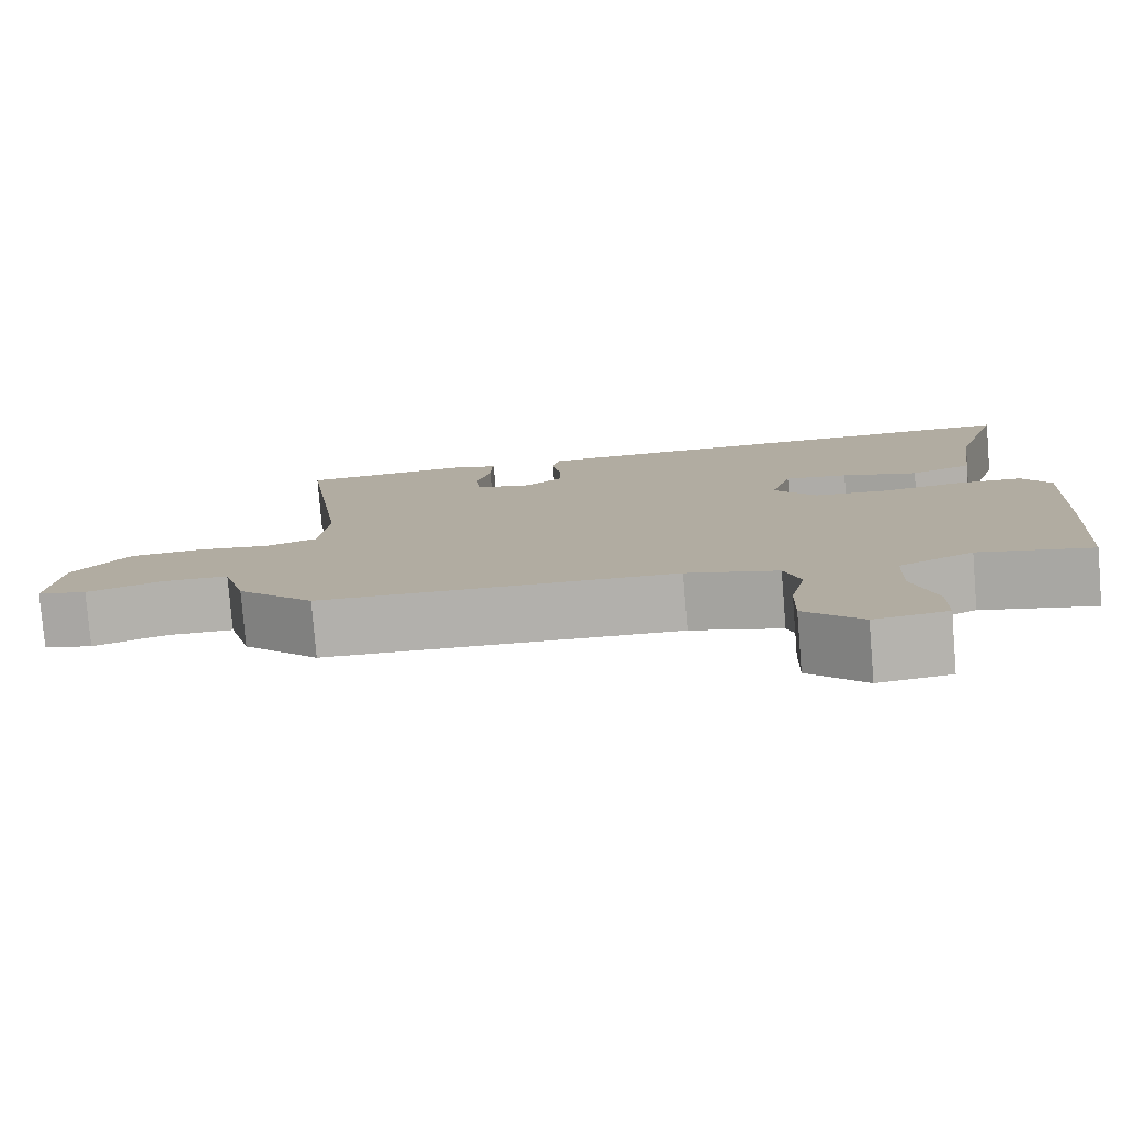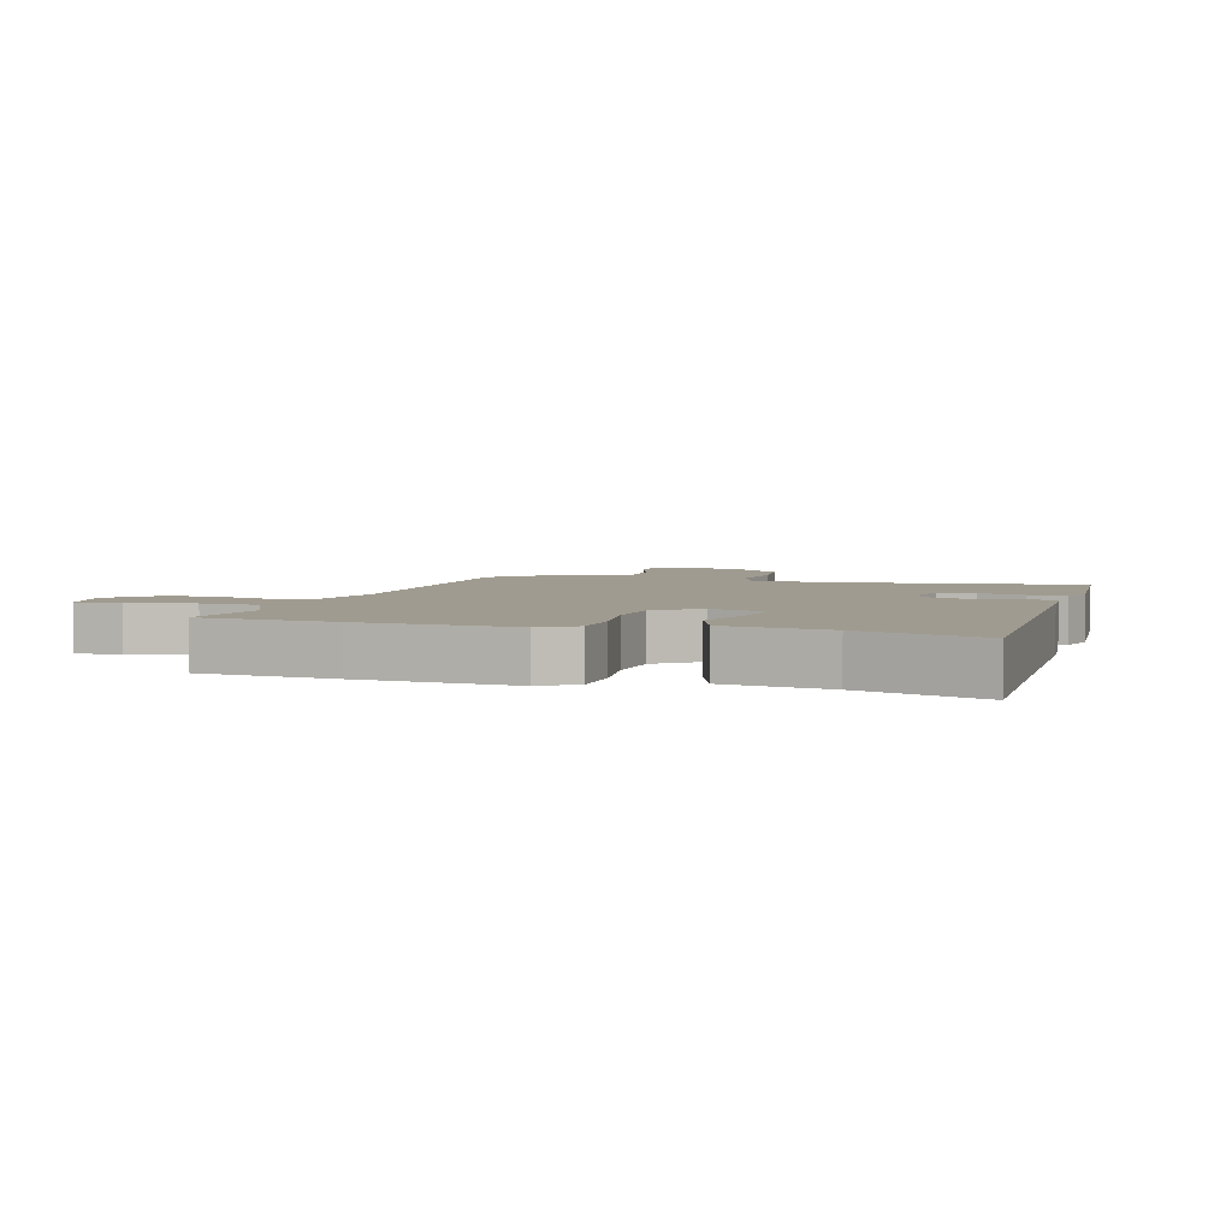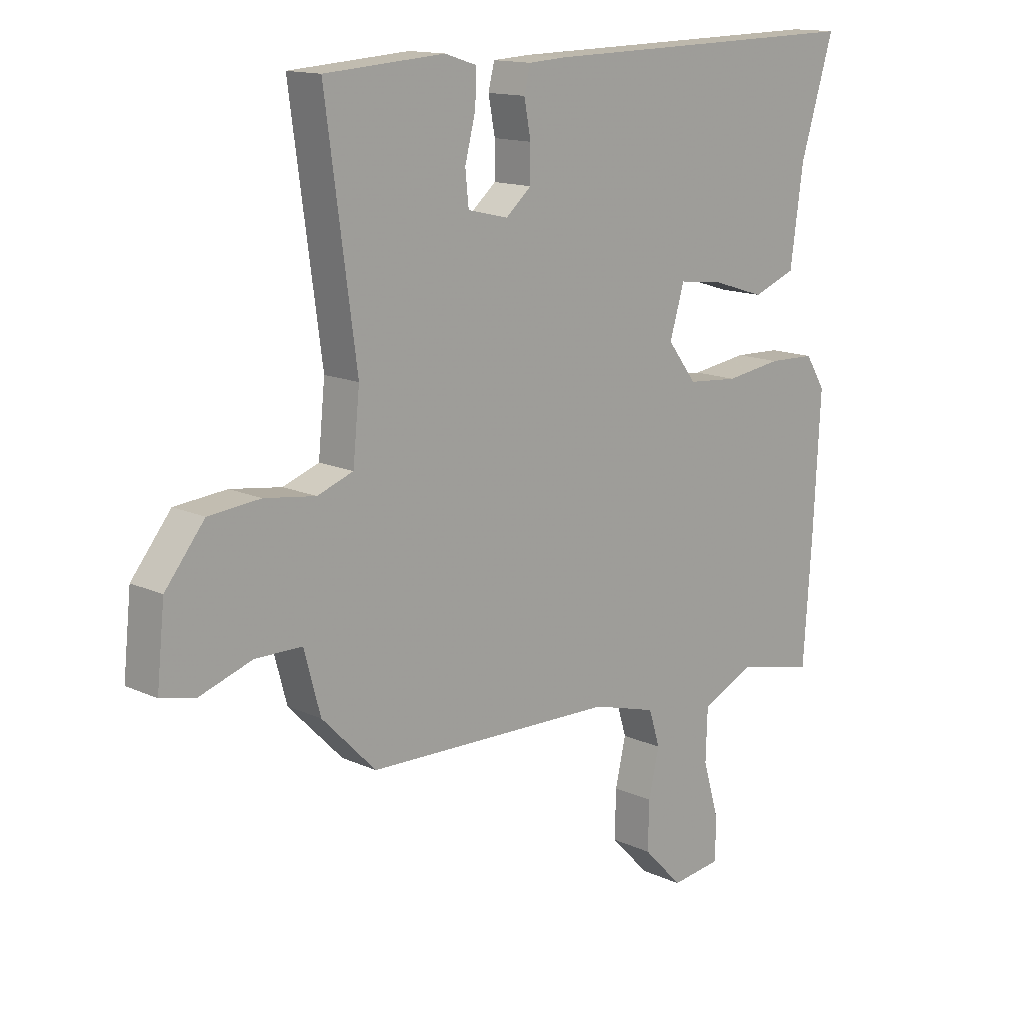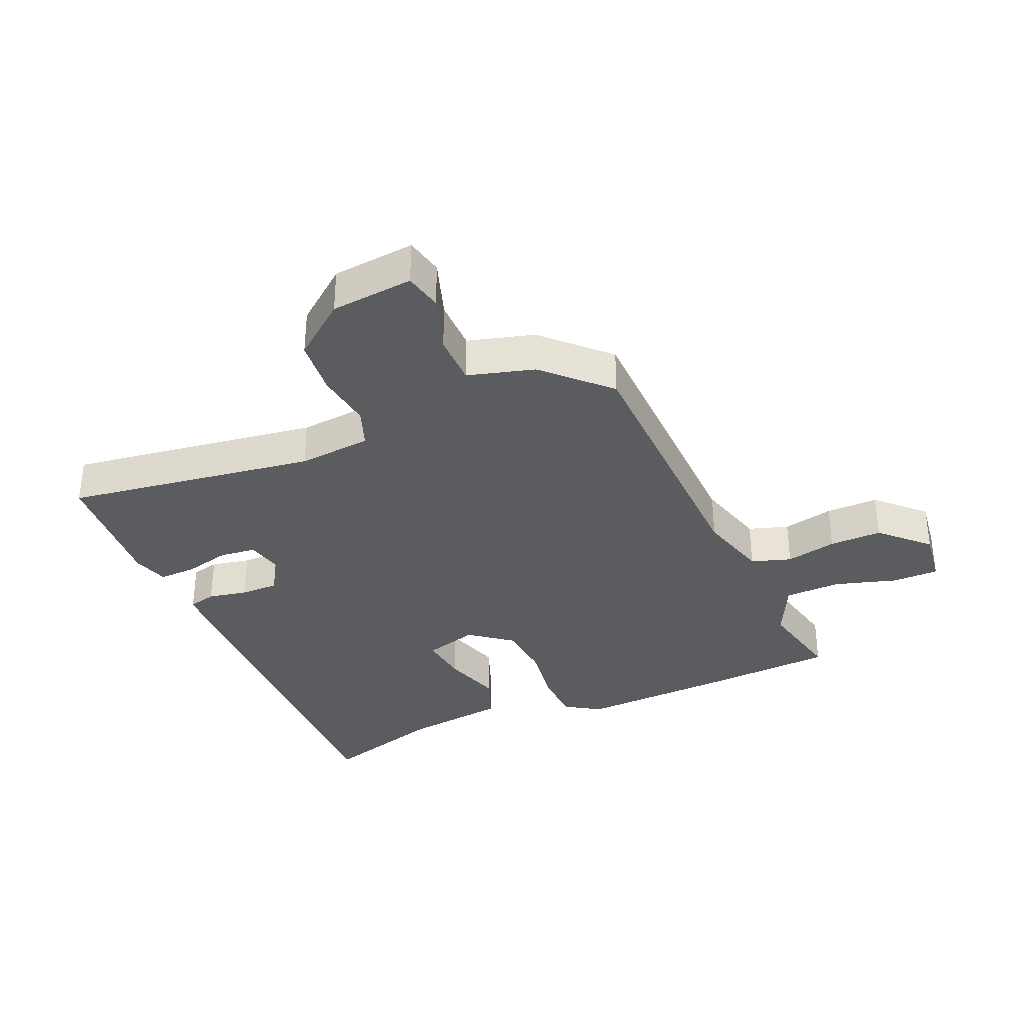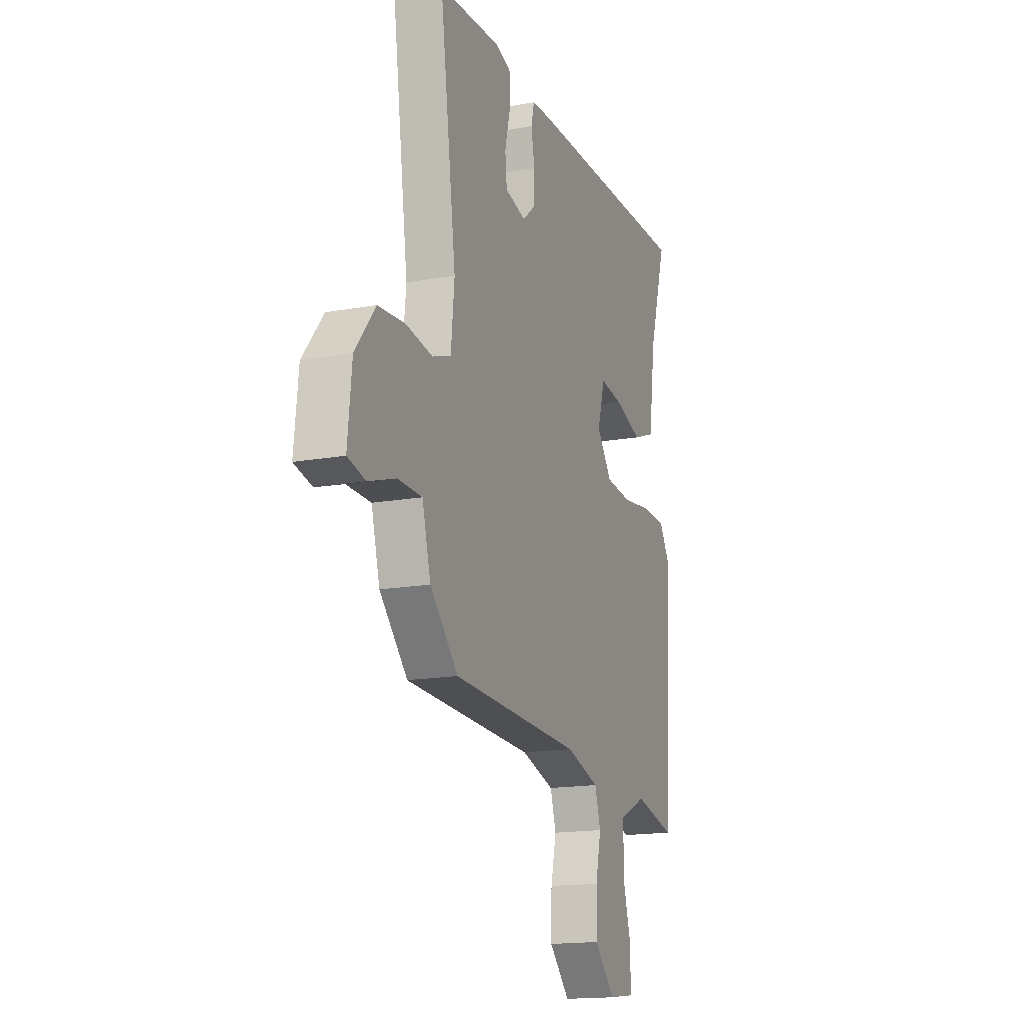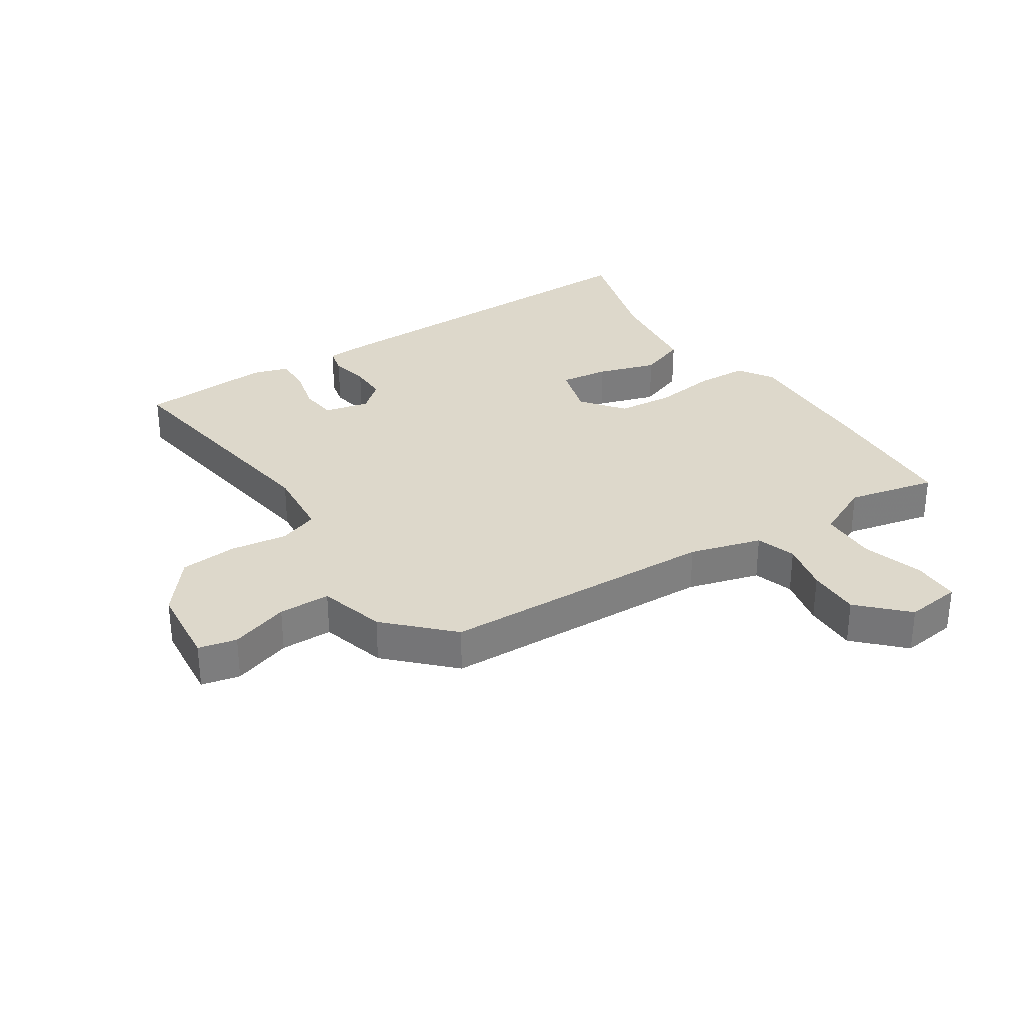
<metadata>
{"format":"obj","ext":"obj","renderer":"f3d","projection":"perspective","resolution":1024,"background":"white","views":[{"elev":-79.2,"azim":-175.3,"up":"+Z"},{"elev":4.2,"azim":-73.3,"up":"+Y"},{"elev":14.2,"azim":135.2,"up":"+Z"},{"elev":-34.5,"azim":113.0,"up":"+Y"},{"elev":-16.4,"azim":110.2,"up":"+Z"},{"elev":31.3,"azim":146.5,"up":"+Y"}]}
</metadata>
<code>
v 0.434 0.07 -0.478
v -0.012 0.07 -0.492
v -0.127 0.07 -0.525
v -0.147 0.07 -0.589
v -0.128 0.07 -0.671
v -0.126 0.07 -0.756
v -0.197 0.07 -0.829
v -0.287 0.07 -0.818
v -0.288 0.07 -0.743
v -0.259 0.07 -0.643
v -0.262 0.07 -0.552
v -0.355 0.07 -0.508
v -0.497 0.07 -0.54
v -0.512 0.07 -0.326
v -0.525 0.07 -0.08
v -0.489 0.07 -0.023
v -0.405 0.07 -0.02
v -0.304 0.07 -0.034
v -0.213 0.07 -0.026
v -0.161 0.07 0.042
v -0.187 0.07 0.129
v -0.266 0.07 0.119
v -0.361 0.07 0.089
v -0.438 0.07 0.118
v -0.461 0.07 0.284
v -0.521 0.07 0.48
v 0.069 0.07 0.469
v 0.136 0.07 0.465
v 0.147 0.07 0.421
v 0.135 0.07 0.358
v 0.135 0.07 0.297
v 0.181 0.07 0.258
v 0.253 0.07 0.275
v 0.259 0.07 0.334
v 0.24 0.07 0.408
v 0.238 0.07 0.467
v 0.295 0.07 0.485
v 0.509 0.07 0.47
v 0.454 0.07 0.067
v 0.466 0.07 -0.051
v 0.53 0.07 -0.074
v 0.621 0.07 -0.061
v 0.713 0.07 -0.069
v 0.783 0.07 -0.156
v 0.797 0.07 -0.289
v 0.736 0.07 -0.303
v 0.642 0.07 -0.272
v 0.559 0.07 -0.273
v 0.53 0.07 -0.38
v 0.434 0 -0.478
v -0.012 0 -0.492
v -0.127 0 -0.525
v -0.147 0 -0.589
v -0.128 0 -0.671
v -0.126 0 -0.756
v -0.197 0 -0.829
v -0.287 0 -0.818
v -0.288 0 -0.743
v -0.259 0 -0.643
v -0.262 0 -0.552
v -0.355 0 -0.508
v -0.497 0 -0.54
v -0.512 0 -0.326
v -0.525 0 -0.08
v -0.489 0 -0.023
v -0.405 0 -0.02
v -0.304 0 -0.034
v -0.213 0 -0.026
v -0.161 0 0.042
v -0.187 0 0.129
v -0.266 0 0.119
v -0.361 0 0.089
v -0.438 0 0.118
v -0.461 0 0.284
v -0.521 0 0.48
v 0.069 0 0.469
v 0.136 0 0.465
v 0.147 0 0.421
v 0.135 0 0.358
v 0.135 0 0.297
v 0.181 0 0.258
v 0.253 0 0.275
v 0.259 0 0.334
v 0.24 0 0.408
v 0.238 0 0.467
v 0.295 0 0.485
v 0.509 0 0.47
v 0.454 0 0.067
v 0.466 0 -0.051
v 0.53 0 -0.074
v 0.621 0 -0.061
v 0.713 0 -0.069
v 0.783 0 -0.156
v 0.797 0 -0.289
v 0.736 0 -0.303
v 0.642 0 -0.272
v 0.559 0 -0.273
v 0.53 0 -0.38
f 48 49 1 2
f 45 46 47
f 44 45 47
f 43 44 47
f 42 43 47
f 41 42 47
f 40 41 47 48
f 37 38 39
f 36 37 39
f 35 36 39
f 34 35 39
f 33 34 39 40
f 48 2 3
f 40 48 3
f 33 40 3
f 32 33 3
f 28 29 30
f 27 28 30
f 26 27 30
f 25 26 30
f 25 30 31
f 24 25 31
f 23 24 31
f 22 23 31
f 21 22 31 32
f 16 17 18
f 15 16 18
f 14 15 18
f 13 14 18
f 12 13 18
f 11 12 18 19
f 10 11 19 20
f 8 9 10
f 7 8 10
f 6 7 10
f 5 6 10
f 4 5 10
f 3 4 10 20
f 20 21 32
f 3 20 32
f 51 50 98 97
f 96 95 94
f 96 94 93
f 96 93 92
f 96 92 91
f 96 91 90
f 97 96 90 89
f 88 87 86
f 88 86 85
f 88 85 84
f 88 84 83
f 89 88 83 82
f 52 51 97
f 52 97 89
f 52 89 82
f 52 82 81
f 79 78 77
f 79 77 76
f 79 76 75
f 79 75 74
f 80 79 74
f 80 74 73
f 80 73 72
f 80 72 71
f 81 80 71 70
f 67 66 65
f 67 65 64
f 67 64 63
f 67 63 62
f 67 62 61
f 68 67 61 60
f 69 68 60 59
f 59 58 57
f 59 57 56
f 59 56 55
f 59 55 54
f 59 54 53
f 69 59 53 52
f 81 70 69
f 81 69 52
f 1 50 51 2
f 2 51 52 3
f 3 52 53 4
f 4 53 54 5
f 5 54 55 6
f 6 55 56 7
f 7 56 57 8
f 8 57 58 9
f 9 58 59 10
f 10 59 60 11
f 11 60 61 12
f 12 61 62 13
f 13 62 63 14
f 14 63 64 15
f 15 64 65 16
f 16 65 66 17
f 17 66 67 18
f 18 67 68 19
f 19 68 69 20
f 20 69 70 21
f 21 70 71 22
f 22 71 72 23
f 23 72 73 24
f 24 73 74 25
f 25 74 75 26
f 26 75 76 27
f 27 76 77 28
f 28 77 78 29
f 29 78 79 30
f 30 79 80 31
f 31 80 81 32
f 32 81 82 33
f 33 82 83 34
f 34 83 84 35
f 35 84 85 36
f 36 85 86 37
f 37 86 87 38
f 38 87 88 39
f 39 88 89 40
f 40 89 90 41
f 41 90 91 42
f 42 91 92 43
f 43 92 93 44
f 44 93 94 45
f 45 94 95 46
f 46 95 96 47
f 47 96 97 48
f 48 97 98 49
f 49 98 50 1

</code>
